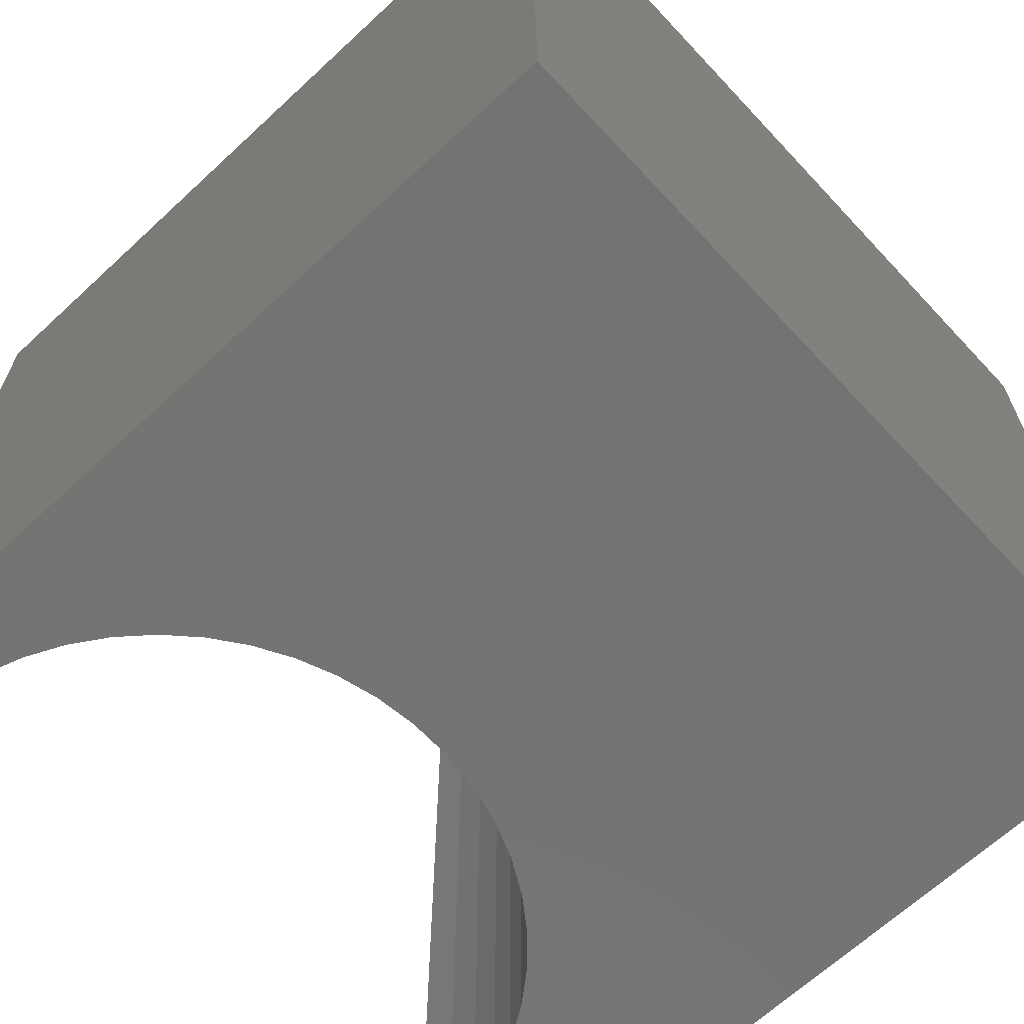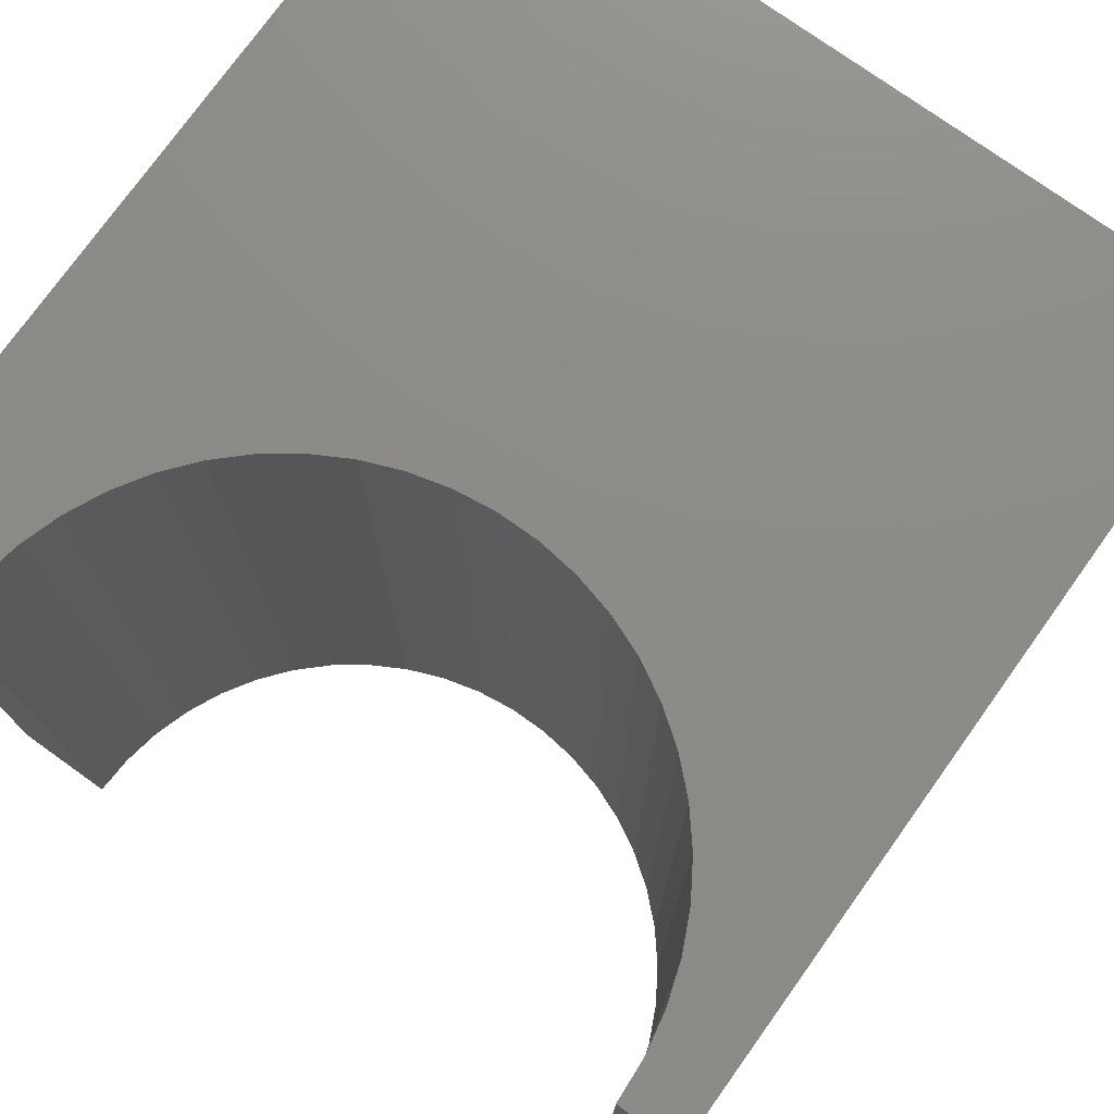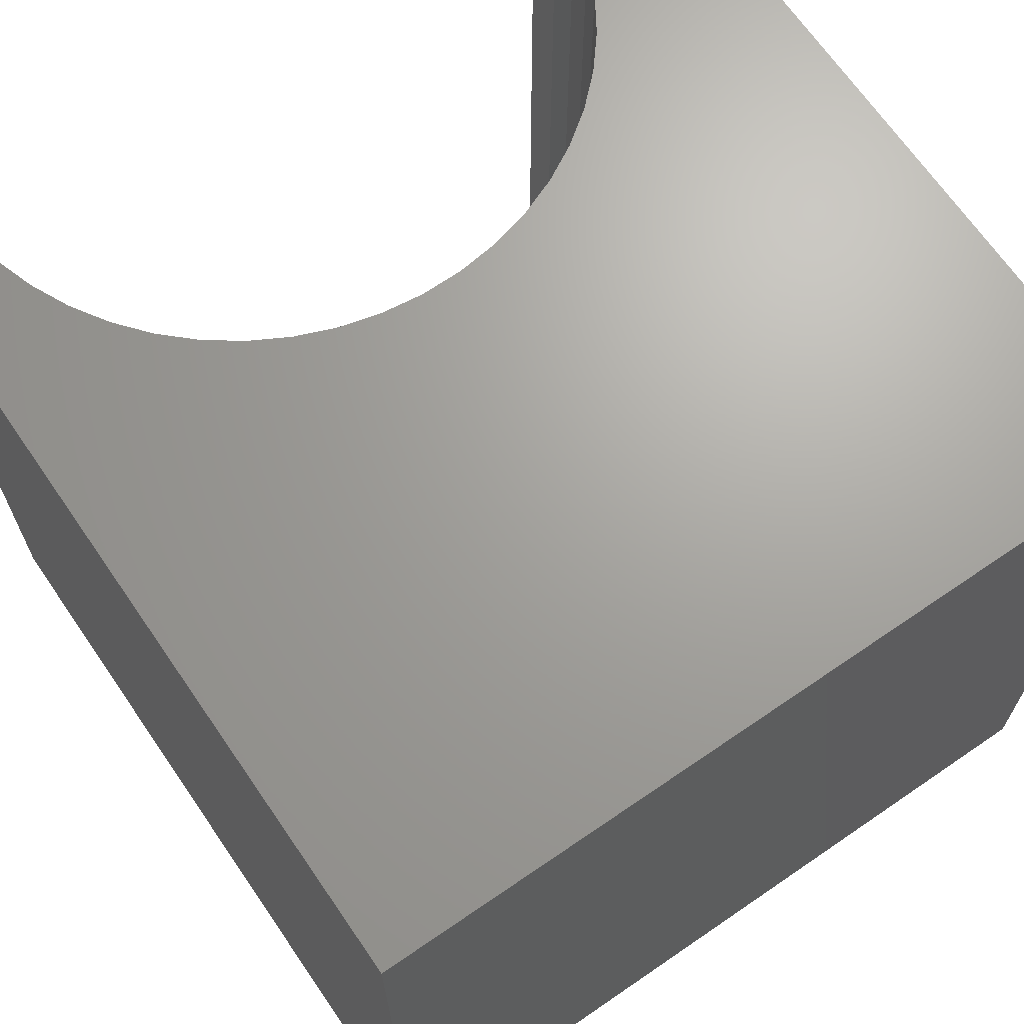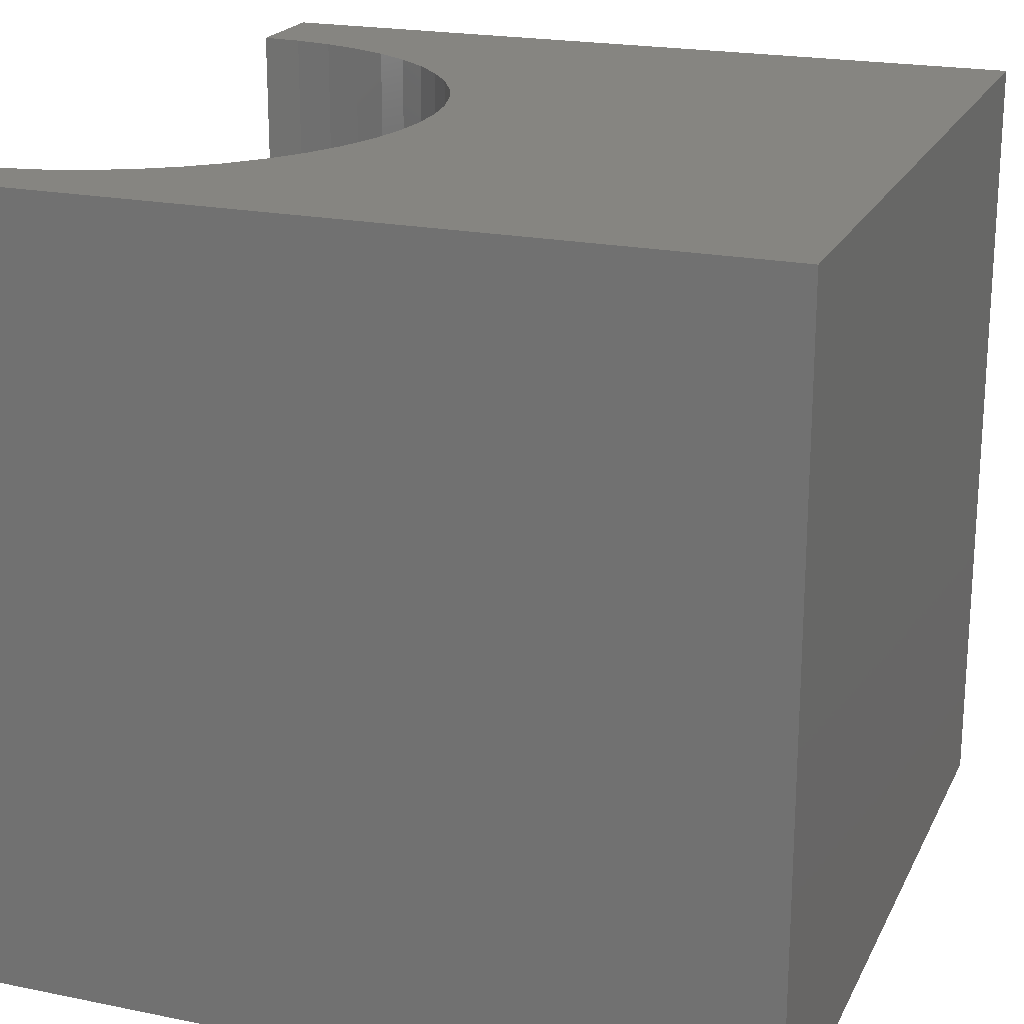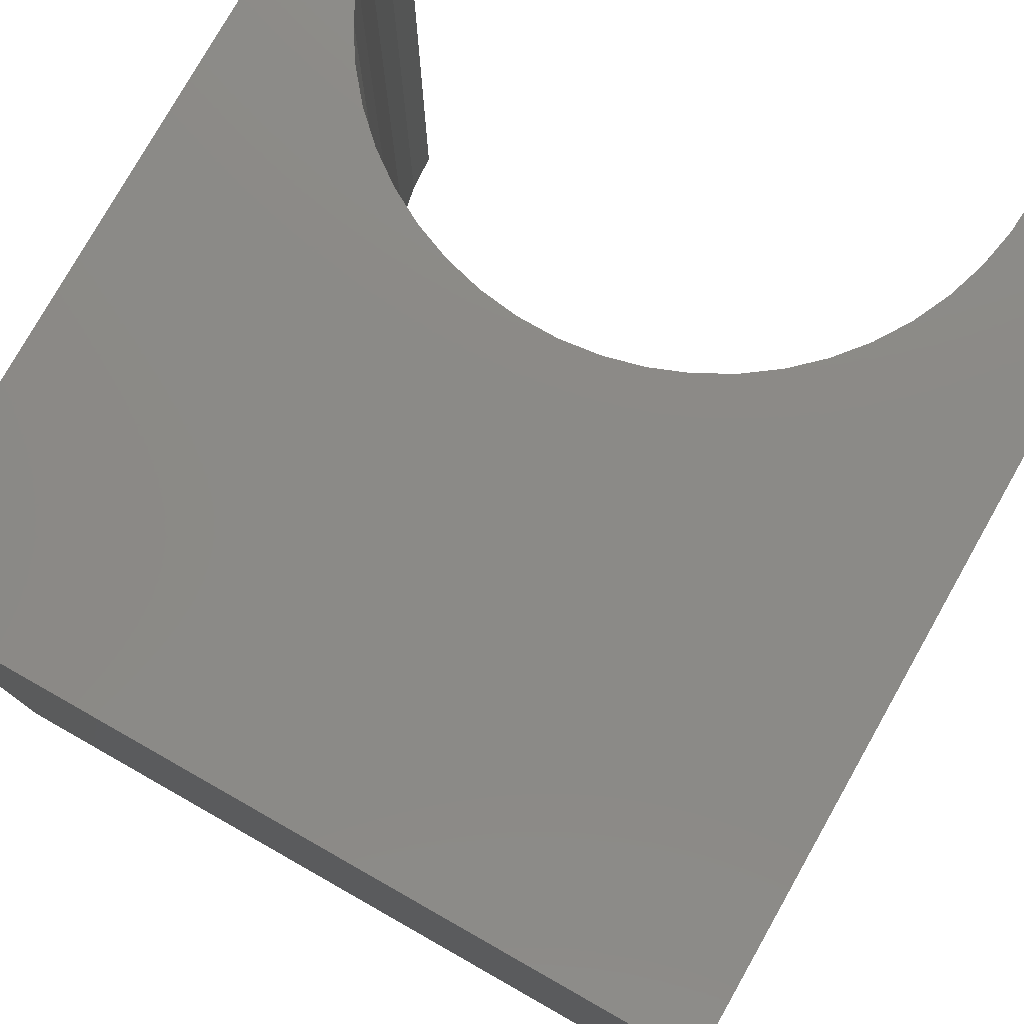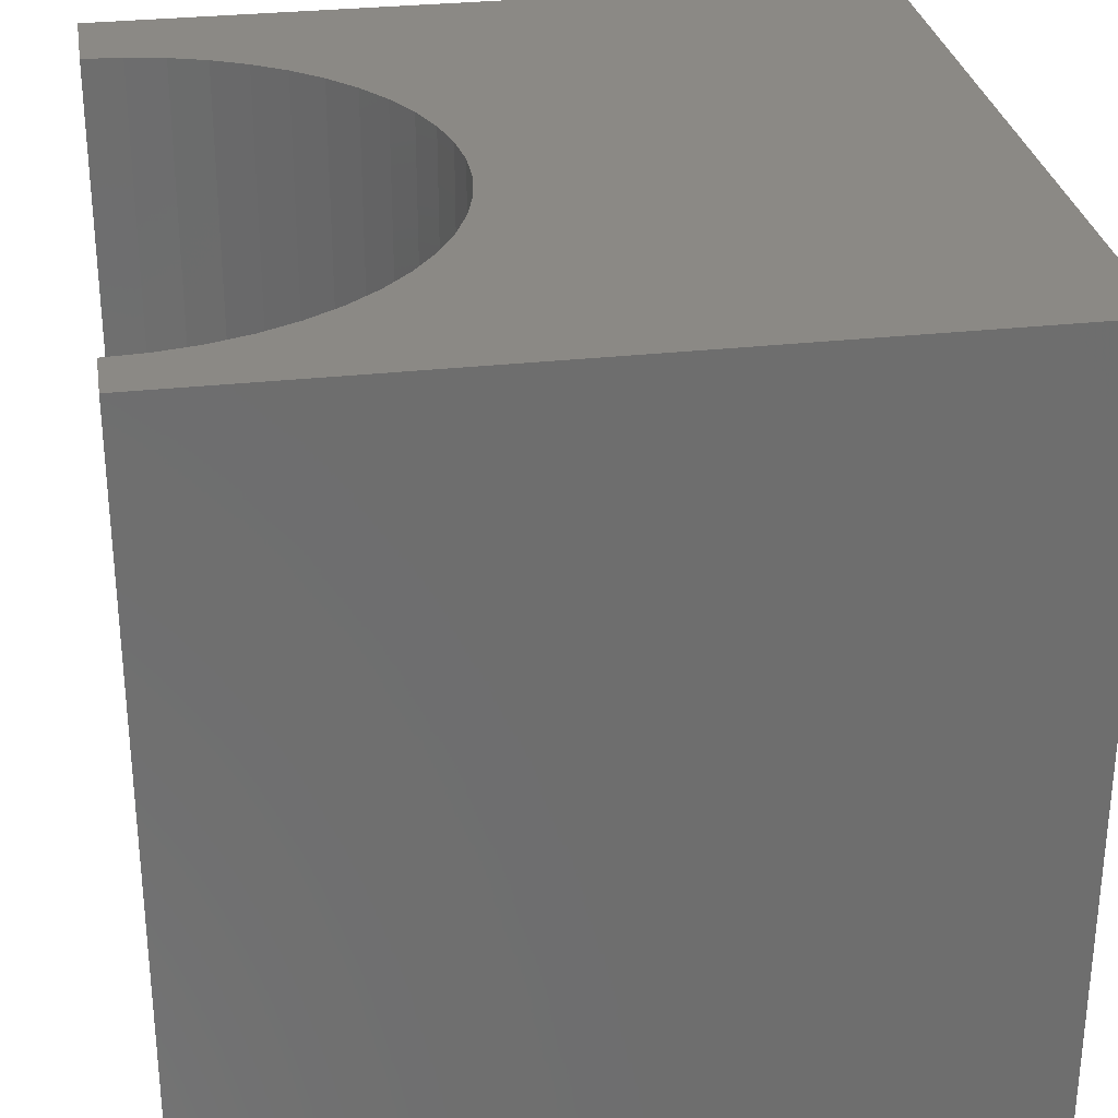
<metadata>
{"format":"stl","ext":"stl","renderer":"f3d","projection":"perspective","resolution":1024,"background":"white","views":[{"elev":-66.0,"azim":133.0,"up":"+Y"},{"elev":75.8,"azim":35.6,"up":"+Y"},{"elev":67.9,"azim":145.5,"up":"+Y"},{"elev":20.8,"azim":110.2,"up":"+Y"},{"elev":78.1,"azim":-150.5,"up":"+Y"},{"elev":29.8,"azim":80.7,"up":"+Y"}]}
</metadata>
<code>
# stl→obj: 60 verts, 116 faces
v 1.243 10 10
v 0 10 10
v 1.243 0 10
v 0 0 10
v 0 10 0
v 0 0 0
v 9.257 0 10
v 10 0 10
v 9.257 10 10
v 10 10 10
v 10 10 0
v 10 0 0
v 9.225 10 9.498
v 2.695 10 6.912
v 3.103 10 6.617
v 3.544 10 6.374
v 4.011 10 6.189
v 1.274 10 9.498
v 1.368 10 9.003
v 1.524 10 8.525
v 1.738 10 8.07
v 2.008 10 7.645
v 2.329 10 7.257
v 6.001 10 6.064
v 6.488 10 6.189
v 7.804 10 6.912
v 8.171 10 7.257
v 8.492 10 7.645
v 4.499 10 6.064
v 4.998 10 6.001
v 5.501 10 6.001
v 6.956 10 6.374
v 7.397 10 6.617
v 8.761 10 8.07
v 8.976 10 8.525
v 9.131 10 9.003
v 1.274 0 9.498
v 8.761 0 8.07
v 8.492 0 7.645
v 8.171 0 7.257
v 7.804 0 6.912
v 9.225 0 9.498
v 9.131 0 9.003
v 8.976 0 8.525
v 4.499 0 6.064
v 4.011 0 6.189
v 3.544 0 6.374
v 3.103 0 6.617
v 7.397 0 6.617
v 6.956 0 6.374
v 6.488 0 6.189
v 6.001 0 6.064
v 5.501 0 6.001
v 4.998 0 6.001
v 2.695 0 6.912
v 2.329 0 7.257
v 2.008 0 7.645
v 1.738 0 8.07
v 1.524 0 8.525
v 1.368 0 9.003
f 1 2 3
f 3 2 4
f 2 5 4
f 4 5 6
f 7 8 9
f 9 8 10
f 11 10 12
f 12 10 8
f 5 11 6
f 6 11 12
f 13 9 10
f 14 15 5
f 5 15 16
f 5 16 17
f 1 18 2
f 2 18 19
f 2 19 5
f 5 19 20
f 5 20 21
f 21 22 5
f 5 22 23
f 5 23 14
f 24 25 11
f 26 27 11
f 11 27 28
f 17 29 5
f 5 29 30
f 5 30 11
f 11 30 31
f 11 31 24
f 25 32 11
f 11 32 33
f 11 33 26
f 28 34 11
f 11 34 35
f 11 35 10
f 10 35 36
f 10 36 13
f 37 3 4
f 38 39 12
f 12 39 40
f 12 40 41
f 7 42 8
f 8 42 43
f 8 43 12
f 12 43 44
f 12 44 38
f 45 46 6
f 6 46 47
f 6 47 48
f 41 49 12
f 12 49 50
f 12 50 51
f 51 52 12
f 12 52 53
f 12 53 6
f 6 53 54
f 6 54 45
f 48 55 6
f 6 55 56
f 6 56 57
f 57 58 6
f 6 58 59
f 6 59 4
f 4 59 60
f 4 60 37
f 7 9 13
f 7 13 42
f 42 13 36
f 42 36 43
f 43 36 35
f 43 35 44
f 44 35 34
f 44 34 38
f 38 34 28
f 38 28 39
f 39 28 27
f 39 27 40
f 40 27 26
f 40 26 41
f 41 26 33
f 41 33 49
f 49 33 32
f 49 32 50
f 50 32 25
f 50 25 51
f 51 25 24
f 51 24 52
f 52 24 31
f 52 31 53
f 53 31 30
f 53 30 54
f 54 30 29
f 54 29 45
f 45 29 17
f 45 17 46
f 46 17 16
f 46 16 47
f 47 16 15
f 47 15 48
f 48 15 14
f 48 14 55
f 55 14 23
f 55 23 56
f 56 23 22
f 56 22 57
f 57 22 21
f 57 21 58
f 58 21 20
f 58 20 59
f 59 20 19
f 59 19 60
f 60 19 18
f 60 18 37
f 37 18 1
f 37 1 3

</code>
